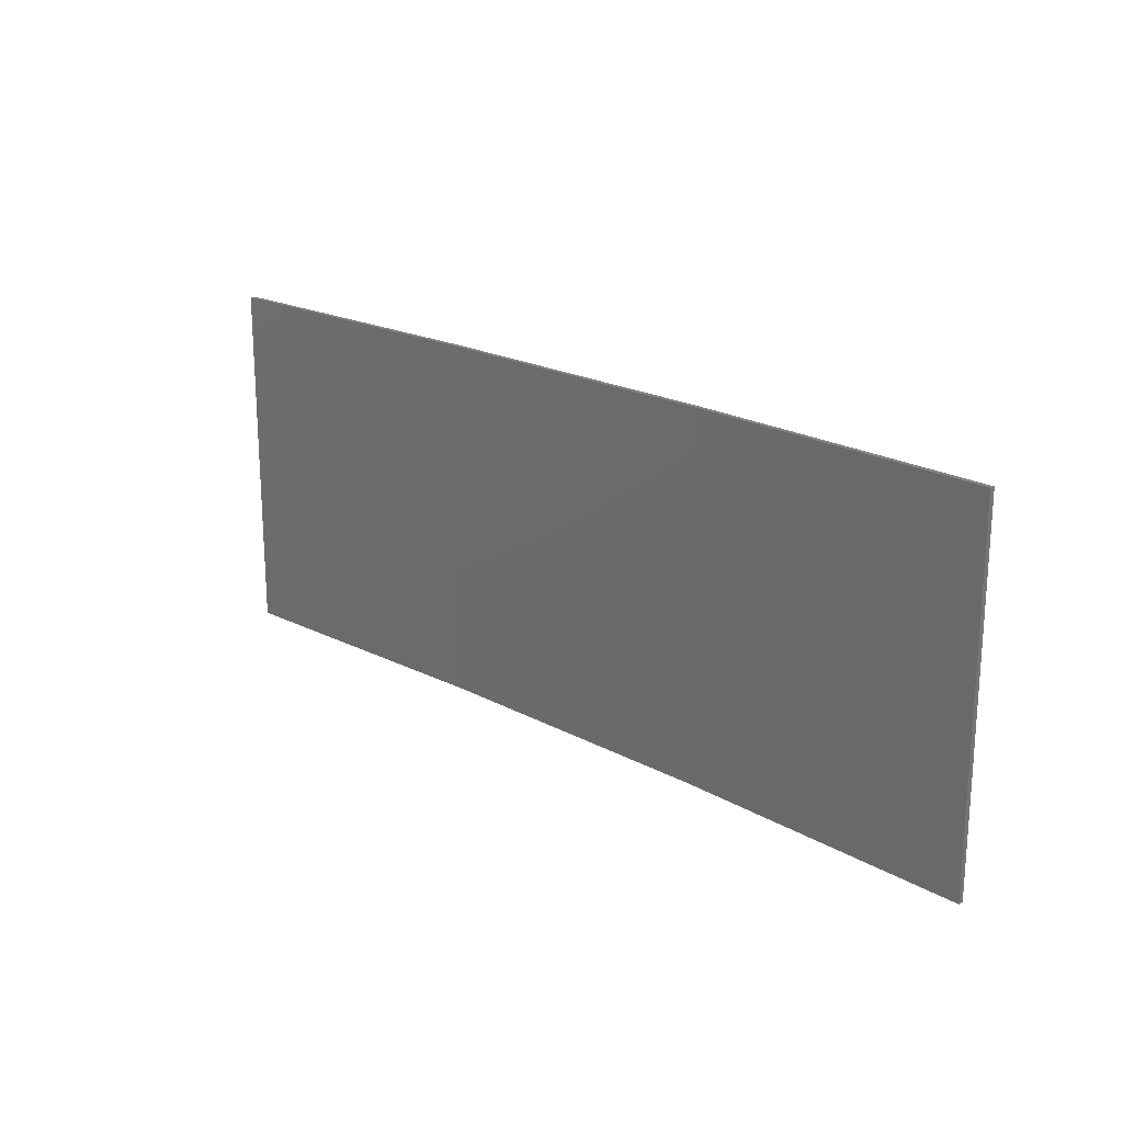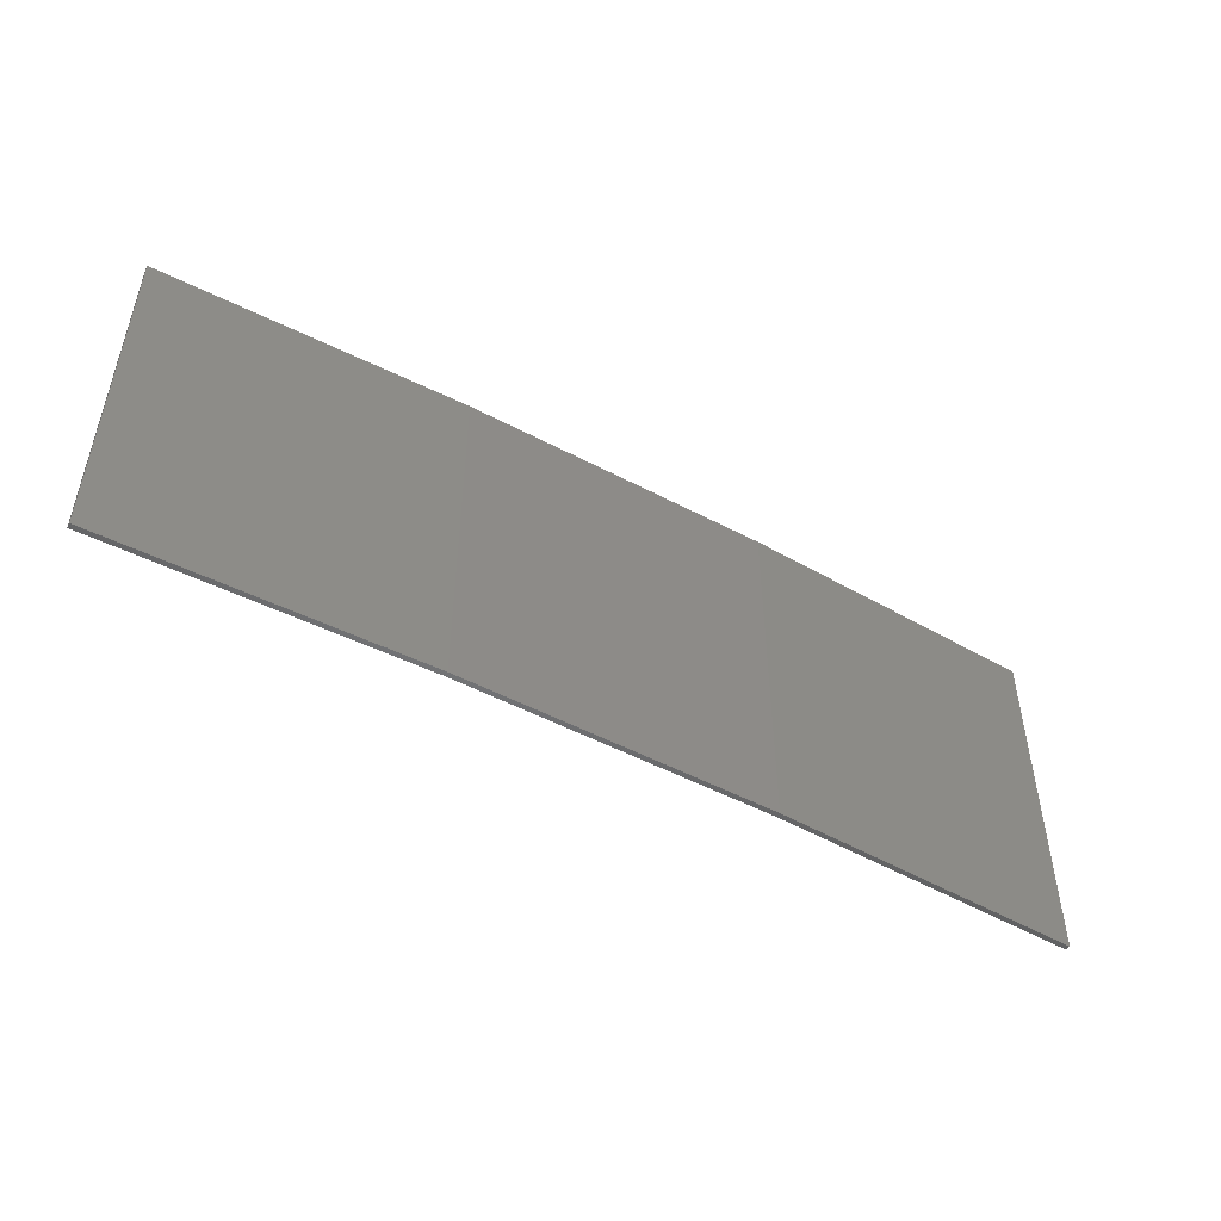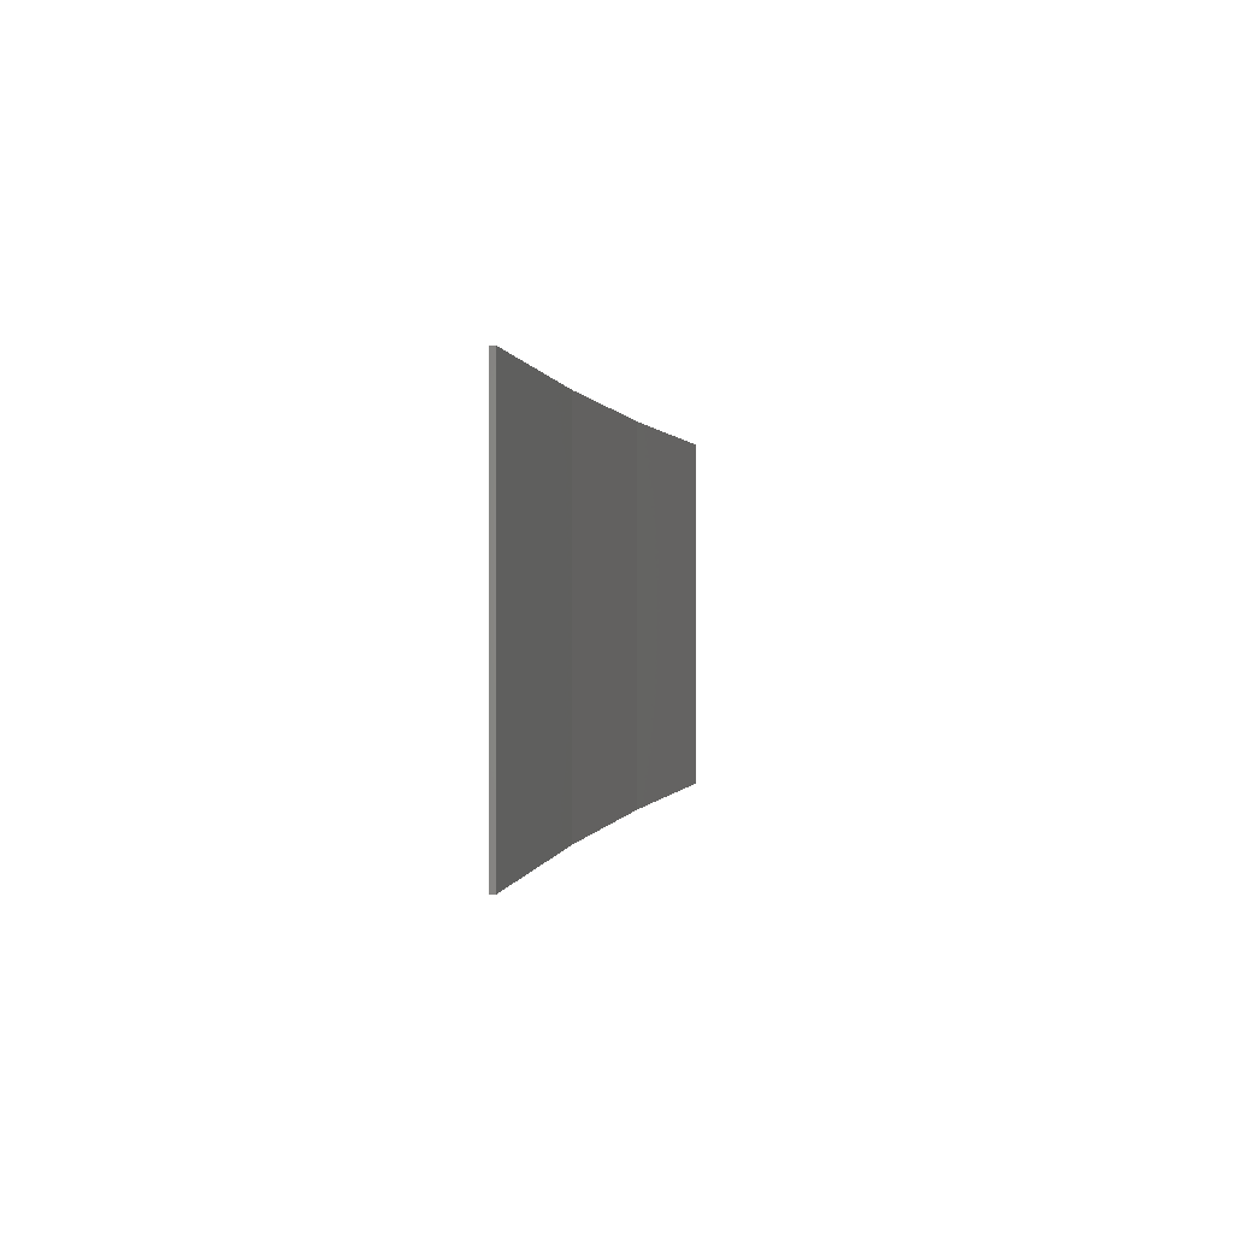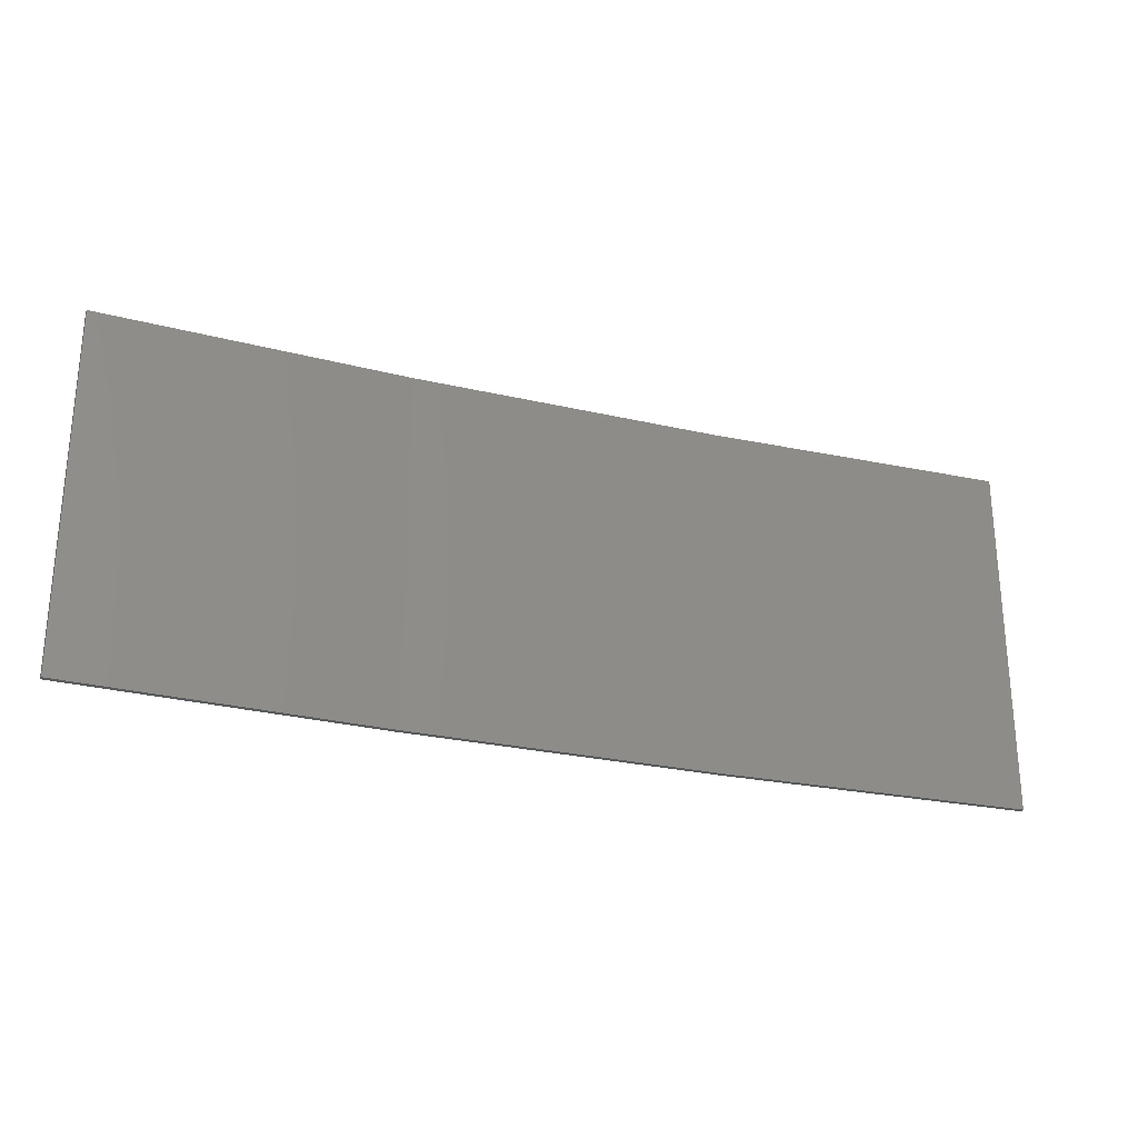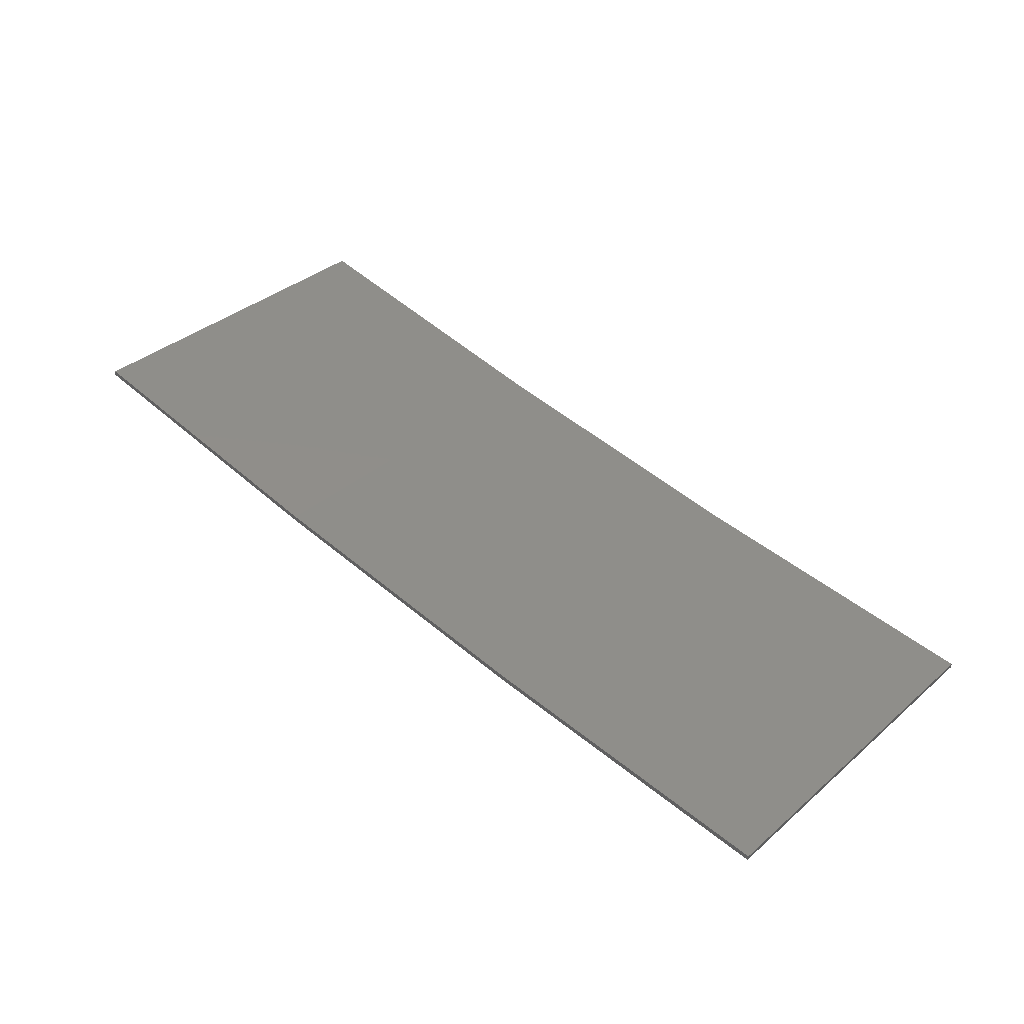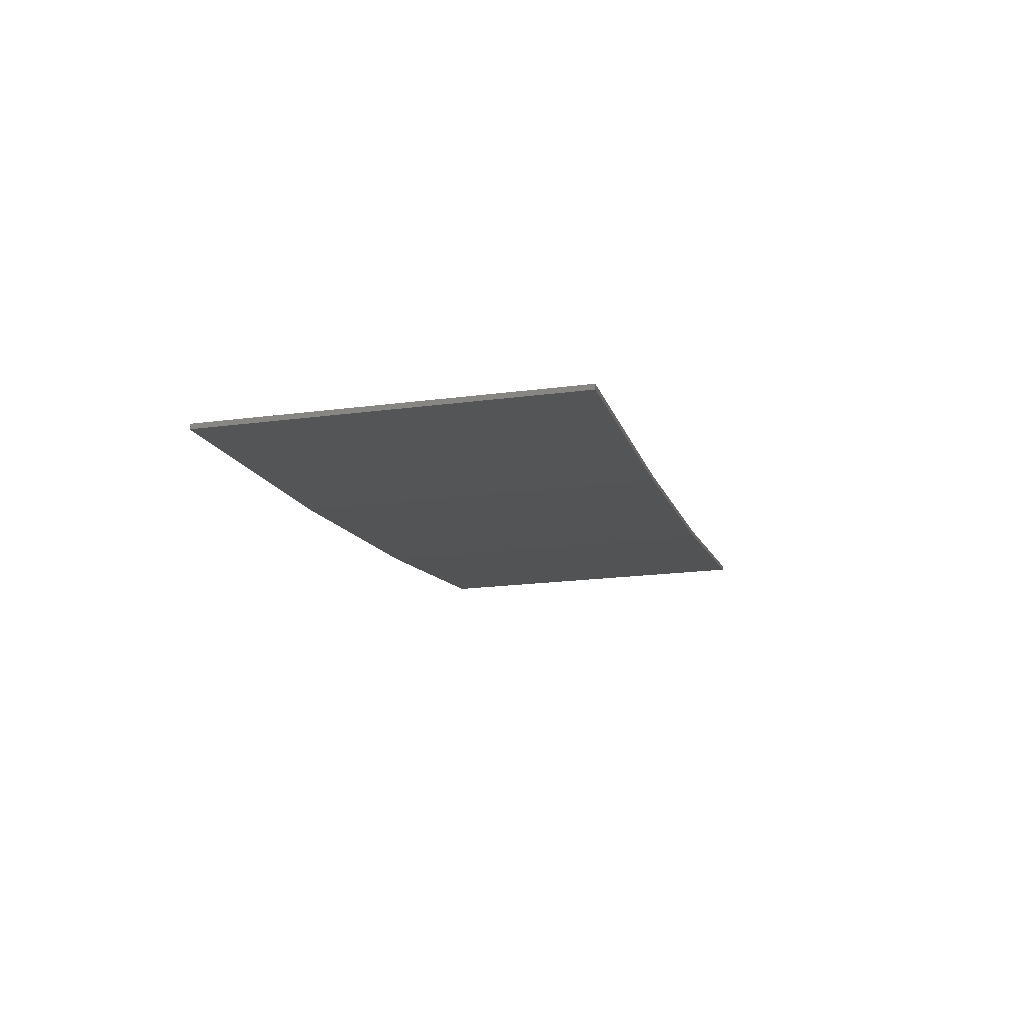
<metadata>
{"format":"stl","ext":"stl","renderer":"f3d","projection":"perspective","resolution":1024,"background":"white","views":[{"elev":20.1,"azim":-126.3,"up":"+Z"},{"elev":-49.8,"azim":-21.5,"up":"+Z"},{"elev":0.3,"azim":109.0,"up":"+Z"},{"elev":-26.6,"azim":168.8,"up":"+Z"},{"elev":36.6,"azim":-137.8,"up":"+Y"},{"elev":-20.5,"azim":-76.6,"up":"+Y"}]}
</metadata>
<code>
# stl→obj: 16 verts, 28 faces
v 9.907 -3.818 158.4
v 9.907 -3.818 154.8
v 12.95 -3.449 154.8
v 12.95 -3.449 158.4
v 15.98 -2.977 154.8
v 15.98 -2.977 158.4
v 18.99 -2.402 154.8
v 18.99 -2.402 158.4
v 18.98 -2.353 158.4
v 18.98 -2.353 154.8
v 9.902 -3.768 154.8
v 9.902 -3.768 158.4
v 12.94 -3.399 154.8
v 12.94 -3.399 158.4
v 15.97 -2.927 154.8
v 15.97 -2.927 158.4
f 1 2 3
f 4 3 5
f 4 1 3
f 6 5 7
f 6 4 5
f 8 6 7
f 9 8 7
f 9 7 10
f 11 12 13
f 13 14 15
f 12 14 13
f 15 16 10
f 14 16 15
f 16 9 10
f 1 12 11
f 1 11 2
f 9 16 8
f 16 6 8
f 16 14 6
f 14 4 6
f 14 12 4
f 12 1 4
f 15 10 7
f 5 15 7
f 13 15 5
f 3 13 5
f 11 13 3
f 2 11 3

</code>
